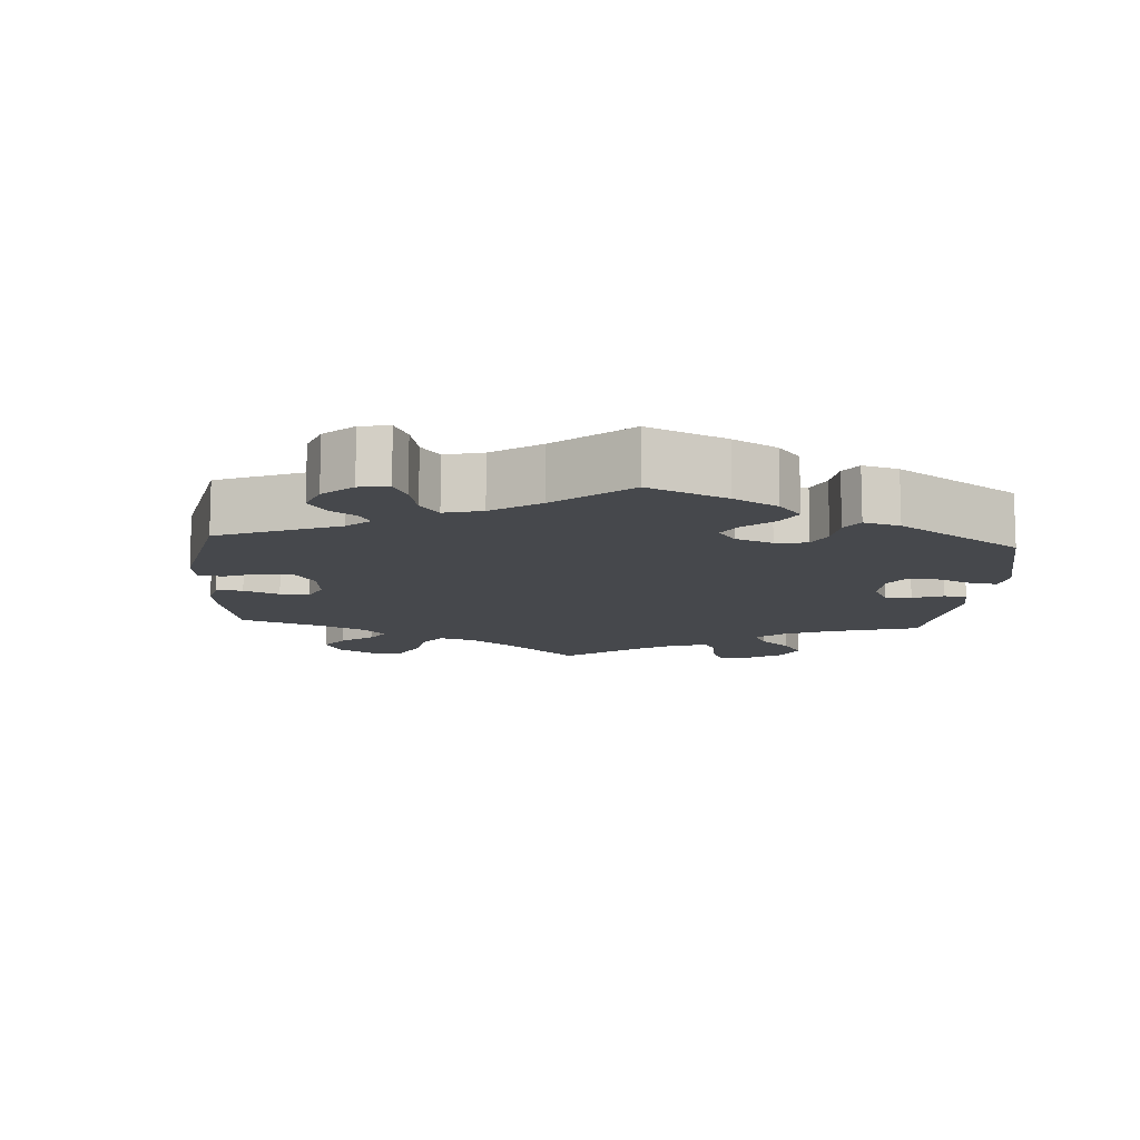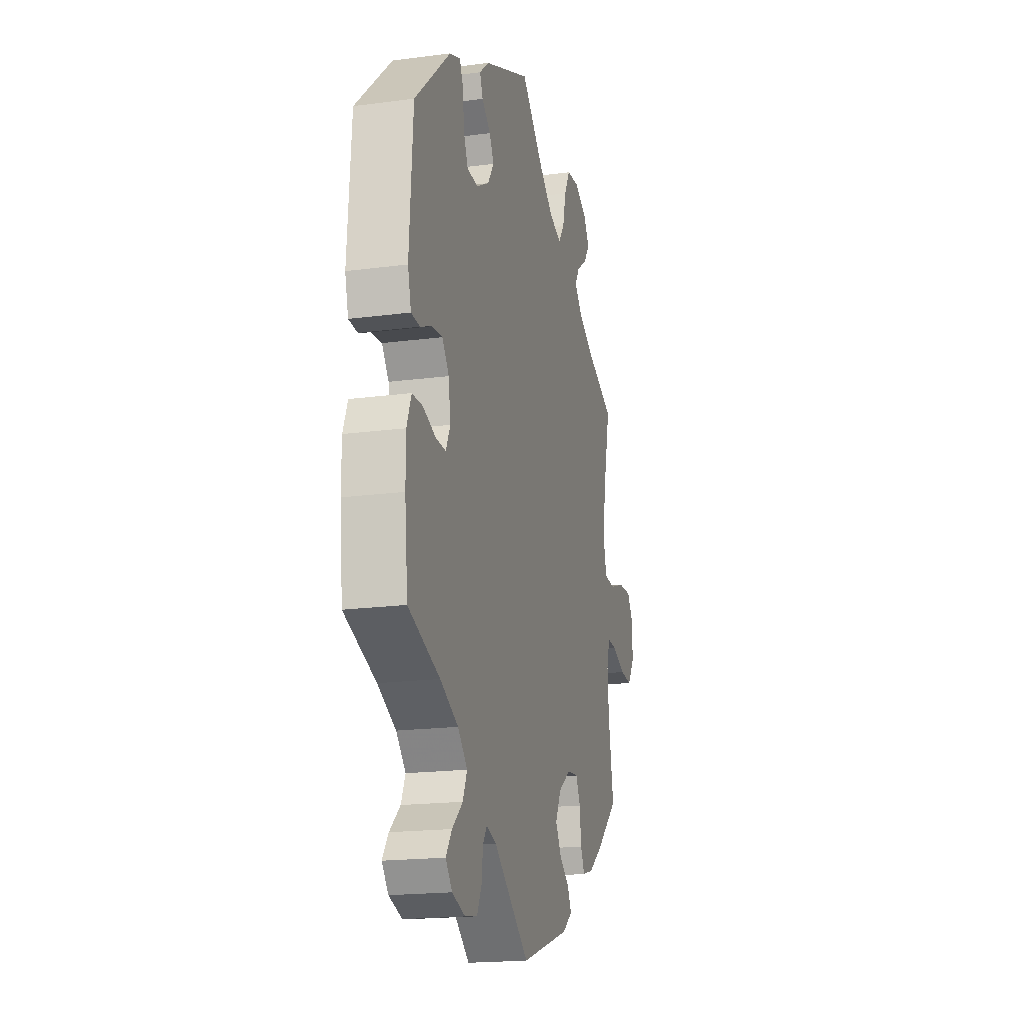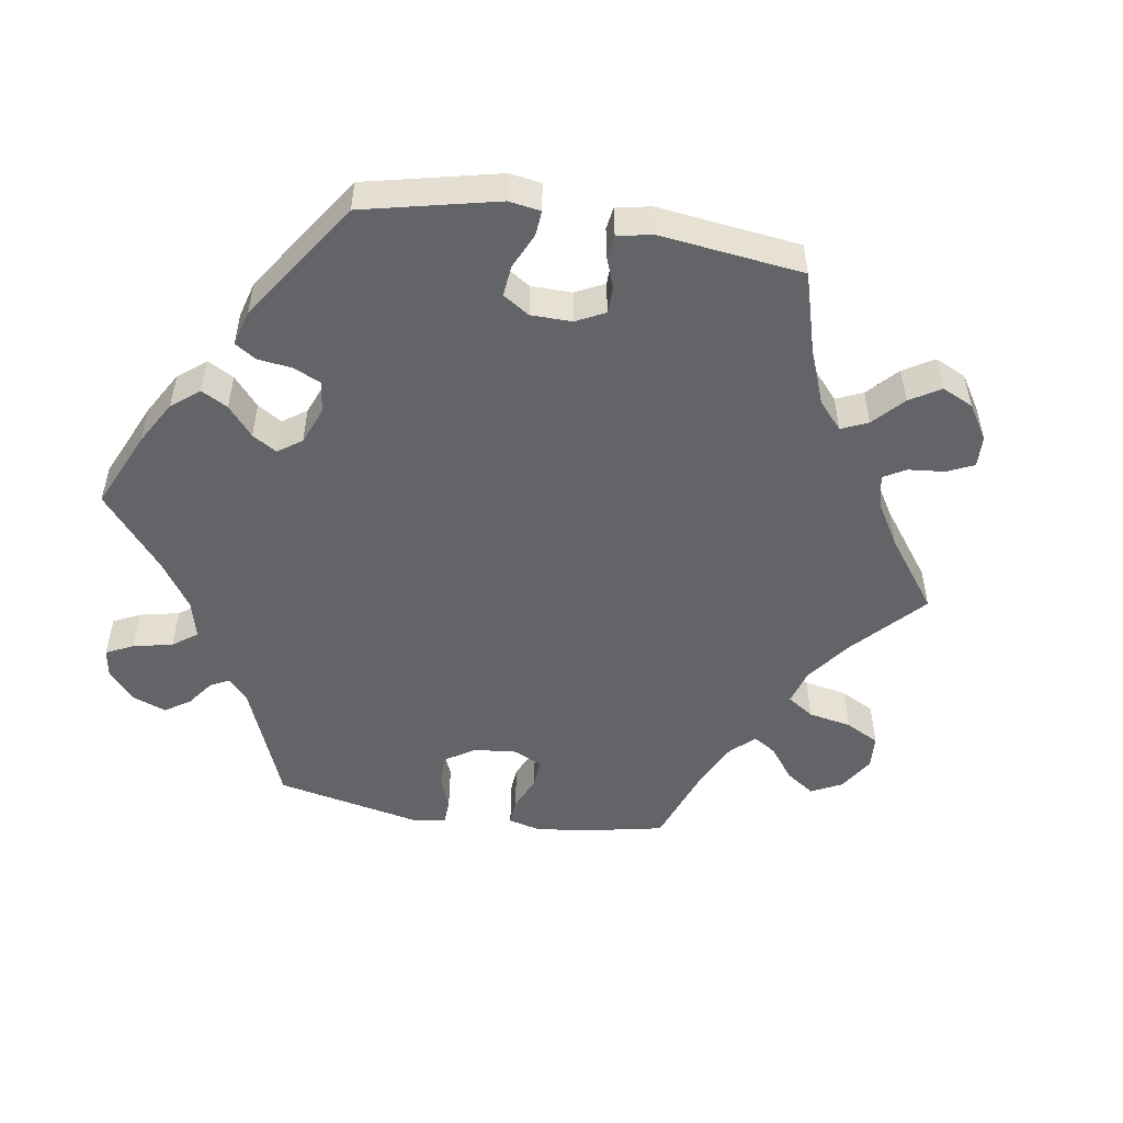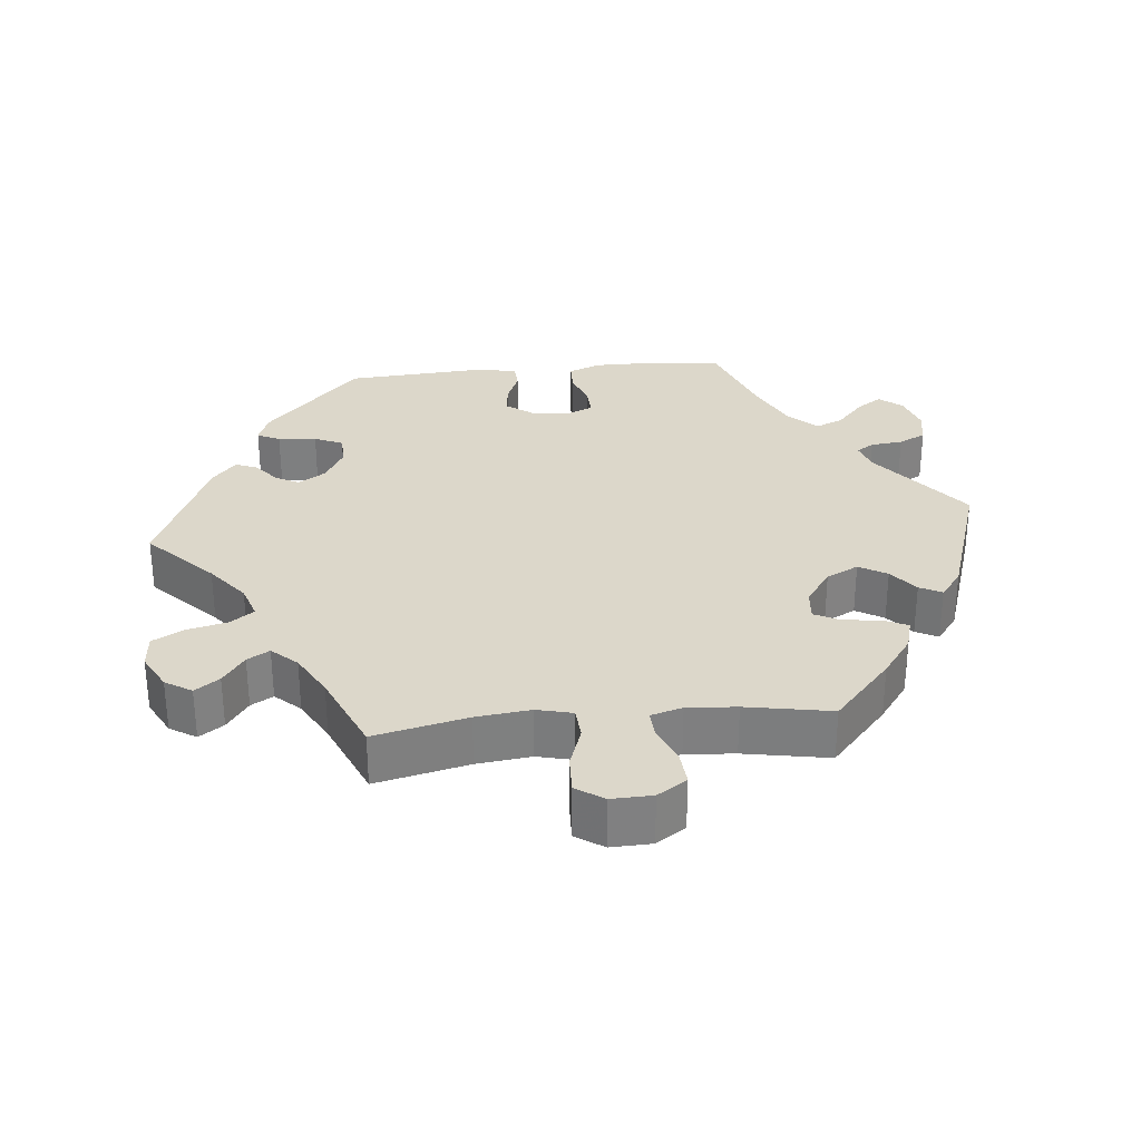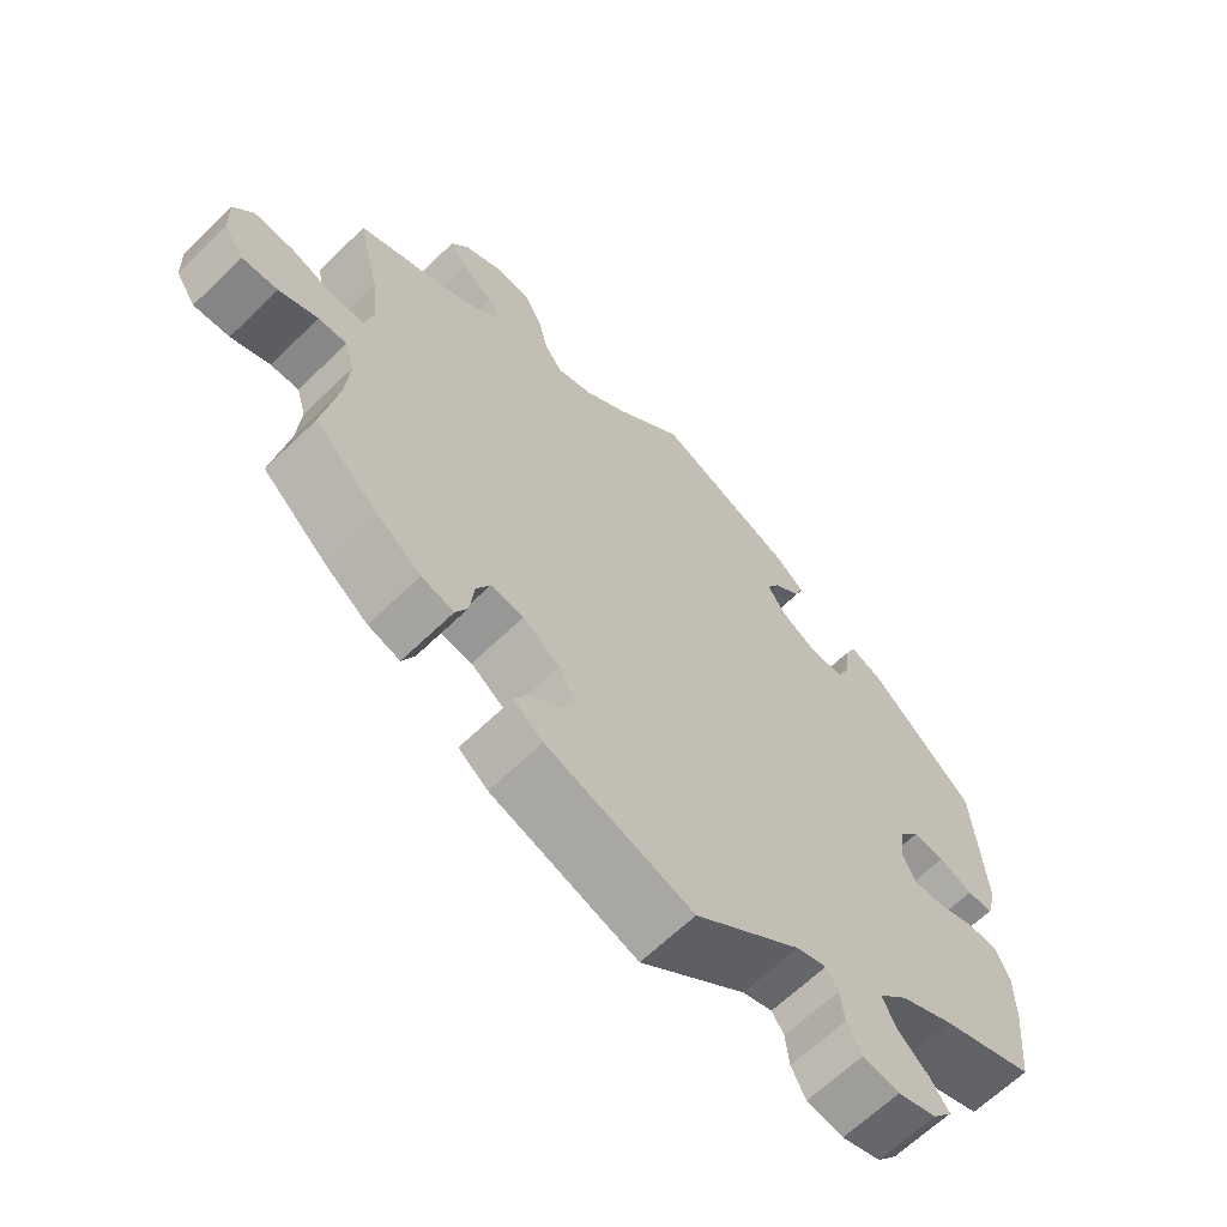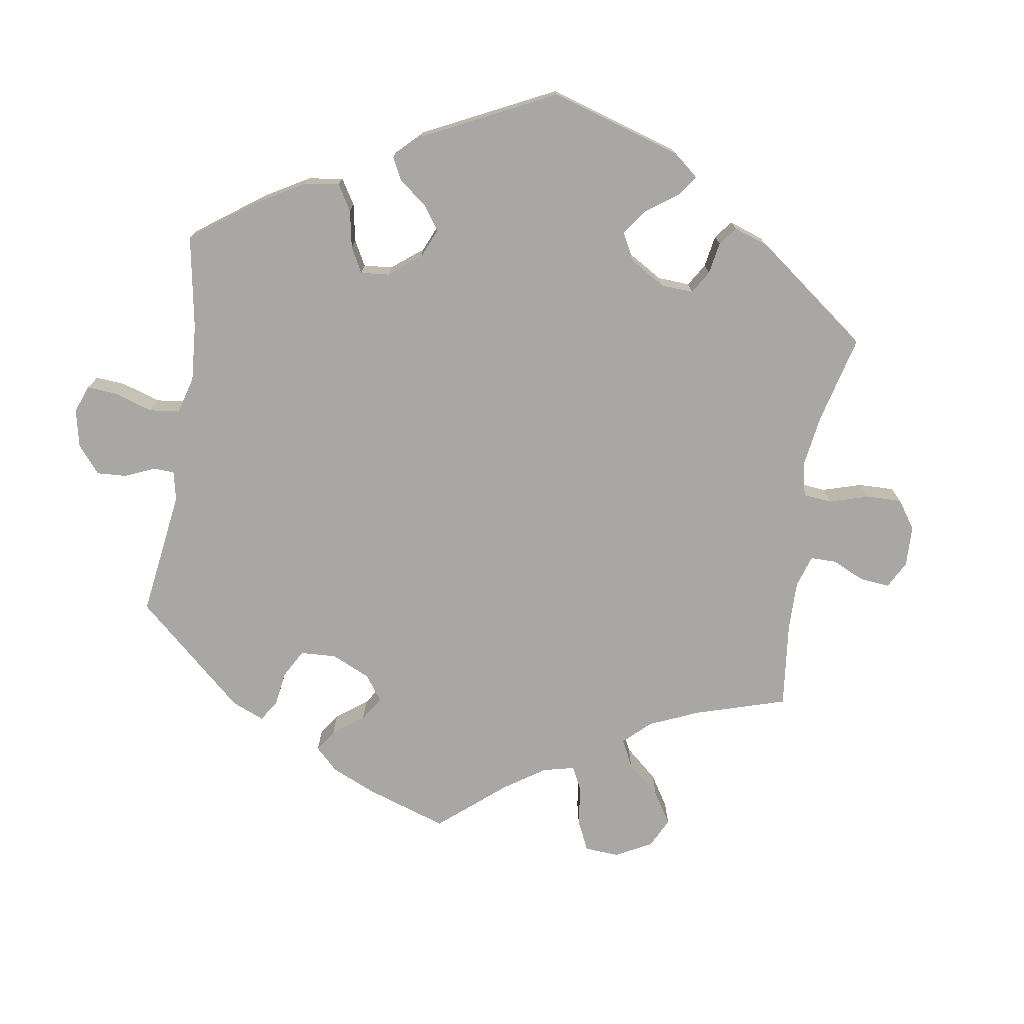
<metadata>
{"format":"obj","ext":"obj","renderer":"f3d","projection":"perspective","resolution":1024,"background":"white","views":[{"elev":-11.5,"azim":-124.0,"up":"+Y"},{"elev":-18.6,"azim":-75.7,"up":"+Z"},{"elev":-51.3,"azim":-39.2,"up":"+Y"},{"elev":30.4,"azim":84.5,"up":"+Y"},{"elev":-64.9,"azim":134.2,"up":"+Z"},{"elev":-74.5,"azim":-69.0,"up":"+Y"}]}
</metadata>
<code>
v 0.411 0.07 -0.368
v 0.355 0.07 -0.409
v 0.312 0.07 -0.421
v 0.296 0.07 -0.388
v 0.29 0.07 -0.335
v 0.272 0.07 -0.299
v 0.228 0.07 -0.303
v 0.179 0.07 -0.338
v 0.156 0.07 -0.383
v 0.179 0.07 -0.422
v 0.218 0.07 -0.453
v 0.234 0.07 -0.484
v 0.195 0.07 -0.514
v 0 0.07 -0.578
v -0.142 0.07 -0.467
v -0.182 0.07 -0.454
v -0.198 0.07 -0.479
v -0.203 0.07 -0.524
v -0.222 0.07 -0.562
v -0.271 0.07 -0.57
v -0.323 0.07 -0.553
v -0.349 0.07 -0.521
v -0.325 0.07 -0.486
v -0.283 0.07 -0.448
v -0.266 0.07 -0.409
v -0.304 0.07 -0.37
v -0.376 0.07 -0.335
v -0.501 0.07 -0.289
v -0.513 0.07 -0.171
v -0.513 0.07 -0.101
v -0.495 0.07 -0.055
v -0.453 0.07 -0.054
v -0.402 0.07 -0.072
v -0.362 0.07 -0.073
v -0.345 0.07 -0.036
v -0.353 0.07 0.019
v -0.38 0.07 0.055
v -0.422 0.07 0.051
v -0.467 0.07 0.032
v -0.502 0.07 0.034
v -0.515 0.07 0.084
v -0.501 0.07 0.288
v -0.359 0.07 0.42
v -0.317 0.07 0.436
v -0.302 0.07 0.404
v -0.297 0.07 0.35
v -0.279 0.07 0.31
v -0.235 0.07 0.308
v -0.185 0.07 0.336
v -0.16 0.07 0.374
v -0.178 0.07 0.407
v -0.213 0.07 0.436
v -0.225 0.07 0.466
v -0.187 0.07 0.499
v -0.001 0.07 0.578
v 0.09 0.07 0.49
v 0.147 0.07 0.445
v 0.195 0.07 0.429
v 0.219 0.07 0.462
v 0.232 0.07 0.518
v 0.256 0.07 0.562
v 0.304 0.07 0.566
v 0.355 0.07 0.539
v 0.378 0.07 0.502
v 0.354 0.07 0.468
v 0.312 0.07 0.438
v 0.294 0.07 0.407
v 0.326 0.07 0.372
v 0.387 0.07 0.338
v 0.5 0.07 0.289
v 0.47 0.07 0.159
v 0.461 0.07 0.083
v 0.473 0.07 0.033
v 0.517 0.07 0.03
v 0.575 0.07 0.05
v 0.628 0.07 0.052
v 0.654 0.07 0.013
v 0.652 0.07 -0.044
v 0.625 0.07 -0.085
v 0.577 0.07 -0.081
v 0.525 0.07 -0.059
v 0.487 0.07 -0.057
v 0.474 0.07 -0.101
v 0.479 0.07 -0.17
v 0.5 0.07 -0.289
v 0.411 0 -0.368
v 0.355 0 -0.409
v 0.312 0 -0.421
v 0.296 0 -0.388
v 0.29 0 -0.335
v 0.272 0 -0.299
v 0.228 0 -0.303
v 0.179 0 -0.338
v 0.156 0 -0.383
v 0.179 0 -0.422
v 0.218 0 -0.453
v 0.234 0 -0.484
v 0.195 0 -0.514
v 0 0 -0.578
v -0.142 0 -0.467
v -0.182 0 -0.454
v -0.198 0 -0.479
v -0.203 0 -0.524
v -0.222 0 -0.562
v -0.271 0 -0.57
v -0.323 0 -0.553
v -0.349 0 -0.521
v -0.325 0 -0.486
v -0.283 0 -0.448
v -0.266 0 -0.409
v -0.304 0 -0.37
v -0.376 0 -0.335
v -0.501 0 -0.289
v -0.513 0 -0.171
v -0.513 0 -0.101
v -0.495 0 -0.055
v -0.453 0 -0.054
v -0.402 0 -0.072
v -0.362 0 -0.073
v -0.345 0 -0.036
v -0.353 0 0.019
v -0.38 0 0.055
v -0.422 0 0.051
v -0.467 0 0.032
v -0.502 0 0.034
v -0.515 0 0.084
v -0.501 0 0.288
v -0.359 0 0.42
v -0.317 0 0.436
v -0.302 0 0.404
v -0.297 0 0.35
v -0.279 0 0.31
v -0.235 0 0.308
v -0.185 0 0.336
v -0.16 0 0.374
v -0.178 0 0.407
v -0.213 0 0.436
v -0.225 0 0.466
v -0.187 0 0.499
v -0.001 0 0.578
v 0.09 0 0.49
v 0.147 0 0.445
v 0.195 0 0.429
v 0.219 0 0.462
v 0.232 0 0.518
v 0.256 0 0.562
v 0.304 0 0.566
v 0.355 0 0.539
v 0.378 0 0.502
v 0.354 0 0.468
v 0.312 0 0.438
v 0.294 0 0.407
v 0.326 0 0.372
v 0.387 0 0.338
v 0.5 0 0.289
v 0.47 0 0.159
v 0.461 0 0.083
v 0.473 0 0.033
v 0.517 0 0.03
v 0.575 0 0.05
v 0.628 0 0.052
v 0.654 0 0.013
v 0.652 0 -0.044
v 0.625 0 -0.085
v 0.577 0 -0.081
v 0.525 0 -0.059
v 0.487 0 -0.057
v 0.474 0 -0.101
v 0.479 0 -0.17
v 0.5 0 -0.289
f 84 85 1 2
f 83 84 2 3
f 82 83 3 4
f 78 79 80 81
f 78 81 82
f 77 78 82
f 74 75 76 77
f 73 74 77 82
f 72 73 82 4
f 69 70 71
f 68 69 71 72
f 67 68 72 4
f 63 64 65 66
f 63 66 67
f 62 63 67
f 59 60 61 62
f 58 59 62 67
f 53 54 55 56
f 51 52 53 56
f 50 51 56 57
f 49 50 57 58
f 43 44 45 46
f 43 46 47
f 42 43 47
f 41 42 47 48
f 38 39 40 41
f 37 38 41 48
f 30 31 32 33
f 30 33 34
f 27 28 29 30
f 26 27 30 34
f 25 26 34 35
f 21 22 23 24
f 21 24 25
f 20 21 25
f 17 18 19 20
f 16 17 20 25
f 15 16 25 35
f 10 11 12 13
f 9 10 13 14
f 8 9 14 15
f 67 4 5
f 67 5 6
f 58 67 6 7
f 36 37 48 49
f 35 36 49 58
f 15 35 58
f 7 8 15 58
f 87 86 170 169
f 88 87 169 168
f 89 88 168 167
f 166 165 164 163
f 167 166 163
f 167 163 162
f 162 161 160 159
f 167 162 159 158
f 89 167 158 157
f 156 155 154
f 157 156 154 153
f 89 157 153 152
f 151 150 149 148
f 152 151 148
f 152 148 147
f 147 146 145 144
f 152 147 144 143
f 141 140 139 138
f 141 138 137 136
f 142 141 136 135
f 143 142 135 134
f 131 130 129 128
f 132 131 128
f 132 128 127
f 133 132 127 126
f 126 125 124 123
f 133 126 123 122
f 118 117 116 115
f 119 118 115
f 115 114 113 112
f 119 115 112 111
f 120 119 111 110
f 109 108 107 106
f 110 109 106
f 110 106 105
f 105 104 103 102
f 110 105 102 101
f 120 110 101 100
f 98 97 96 95
f 99 98 95 94
f 100 99 94 93
f 90 89 152
f 91 90 152
f 92 91 152 143
f 134 133 122 121
f 143 134 121 120
f 143 120 100
f 143 100 93 92
f 1 86 87 2
f 2 87 88 3
f 3 88 89 4
f 4 89 90 5
f 5 90 91 6
f 6 91 92 7
f 7 92 93 8
f 8 93 94 9
f 9 94 95 10
f 10 95 96 11
f 11 96 97 12
f 12 97 98 13
f 13 98 99 14
f 14 99 100 15
f 15 100 101 16
f 16 101 102 17
f 17 102 103 18
f 18 103 104 19
f 19 104 105 20
f 20 105 106 21
f 21 106 107 22
f 22 107 108 23
f 23 108 109 24
f 24 109 110 25
f 25 110 111 26
f 26 111 112 27
f 27 112 113 28
f 28 113 114 29
f 29 114 115 30
f 30 115 116 31
f 31 116 117 32
f 32 117 118 33
f 33 118 119 34
f 34 119 120 35
f 35 120 121 36
f 36 121 122 37
f 37 122 123 38
f 38 123 124 39
f 39 124 125 40
f 40 125 126 41
f 41 126 127 42
f 42 127 128 43
f 43 128 129 44
f 44 129 130 45
f 45 130 131 46
f 46 131 132 47
f 47 132 133 48
f 48 133 134 49
f 49 134 135 50
f 50 135 136 51
f 51 136 137 52
f 52 137 138 53
f 53 138 139 54
f 54 139 140 55
f 55 140 141 56
f 56 141 142 57
f 57 142 143 58
f 58 143 144 59
f 59 144 145 60
f 60 145 146 61
f 61 146 147 62
f 62 147 148 63
f 63 148 149 64
f 64 149 150 65
f 65 150 151 66
f 66 151 152 67
f 67 152 153 68
f 68 153 154 69
f 69 154 155 70
f 70 155 156 71
f 71 156 157 72
f 72 157 158 73
f 73 158 159 74
f 74 159 160 75
f 75 160 161 76
f 76 161 162 77
f 77 162 163 78
f 78 163 164 79
f 79 164 165 80
f 80 165 166 81
f 81 166 167 82
f 82 167 168 83
f 83 168 169 84
f 84 169 170 85
f 85 170 86 1

</code>
